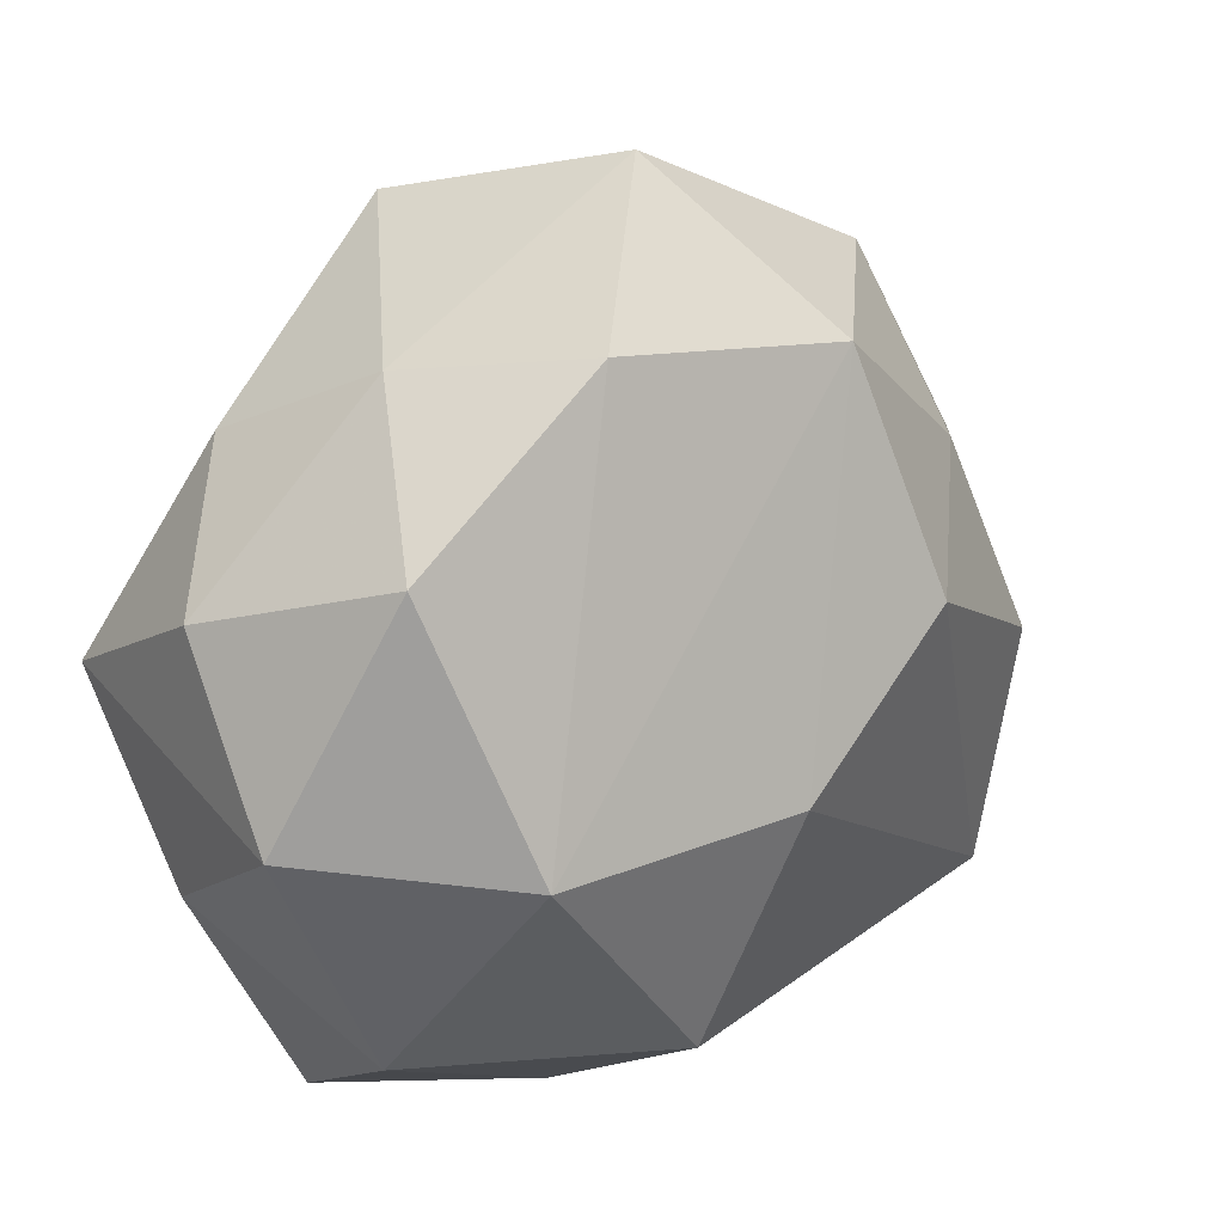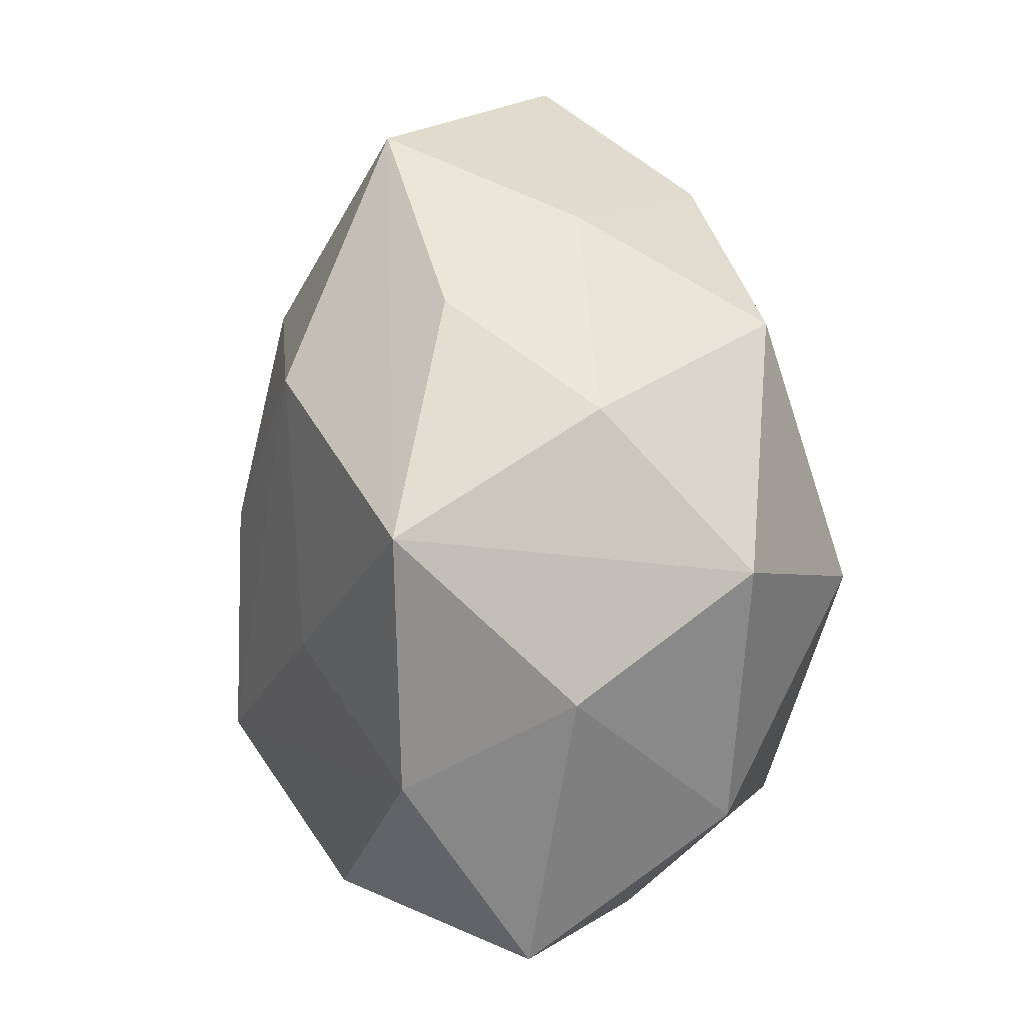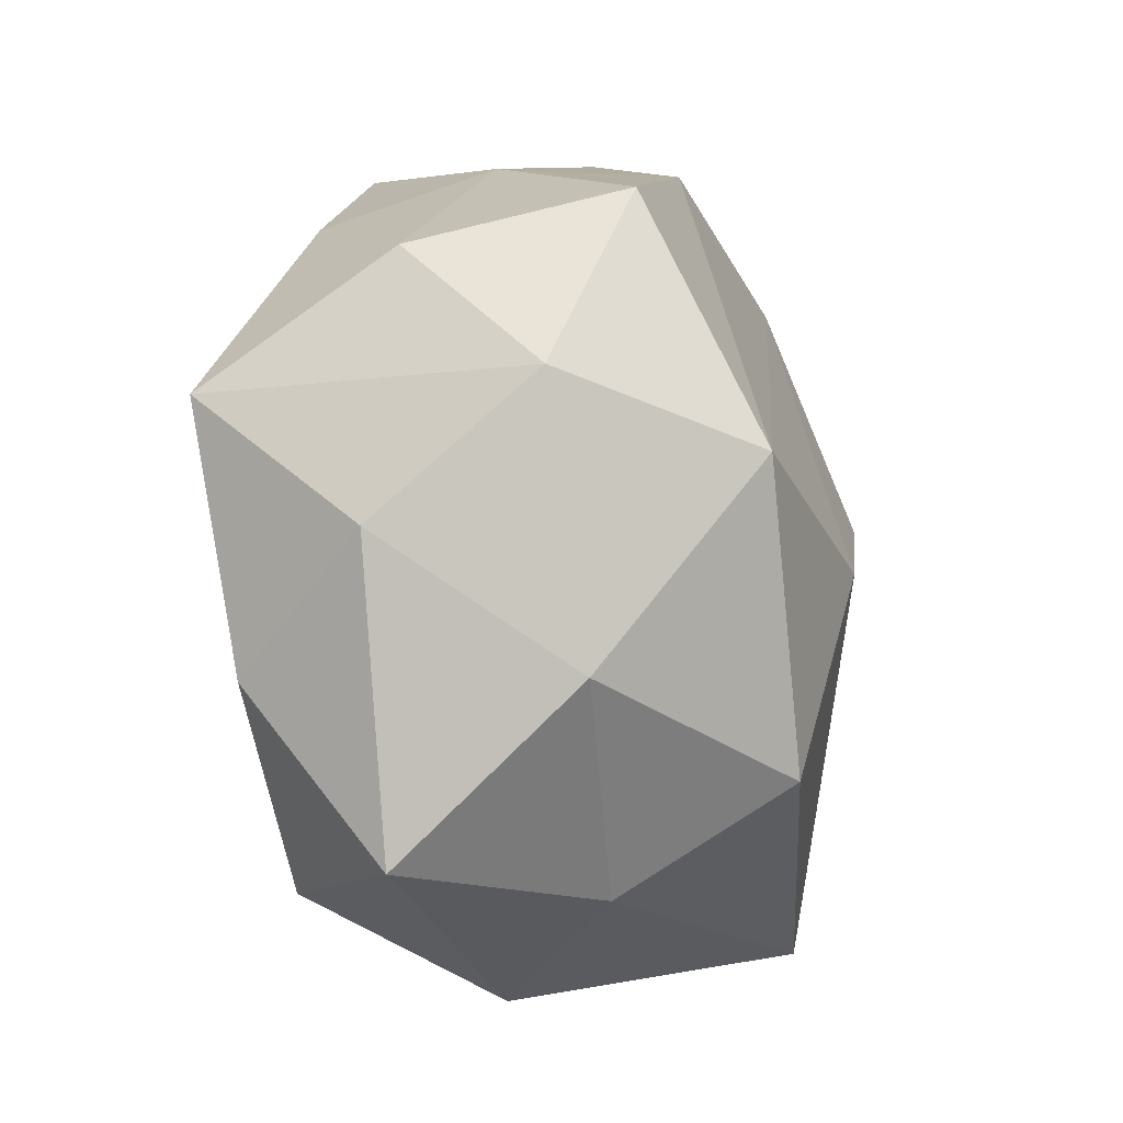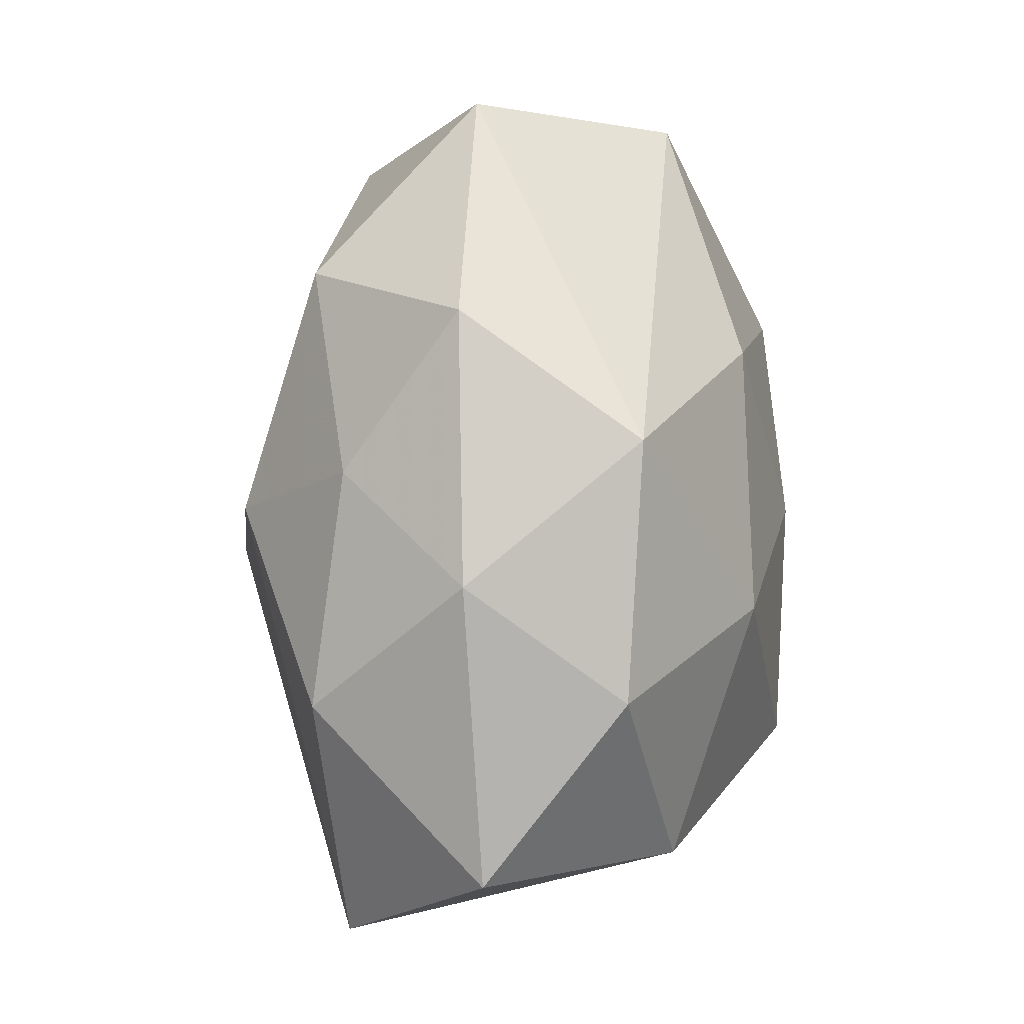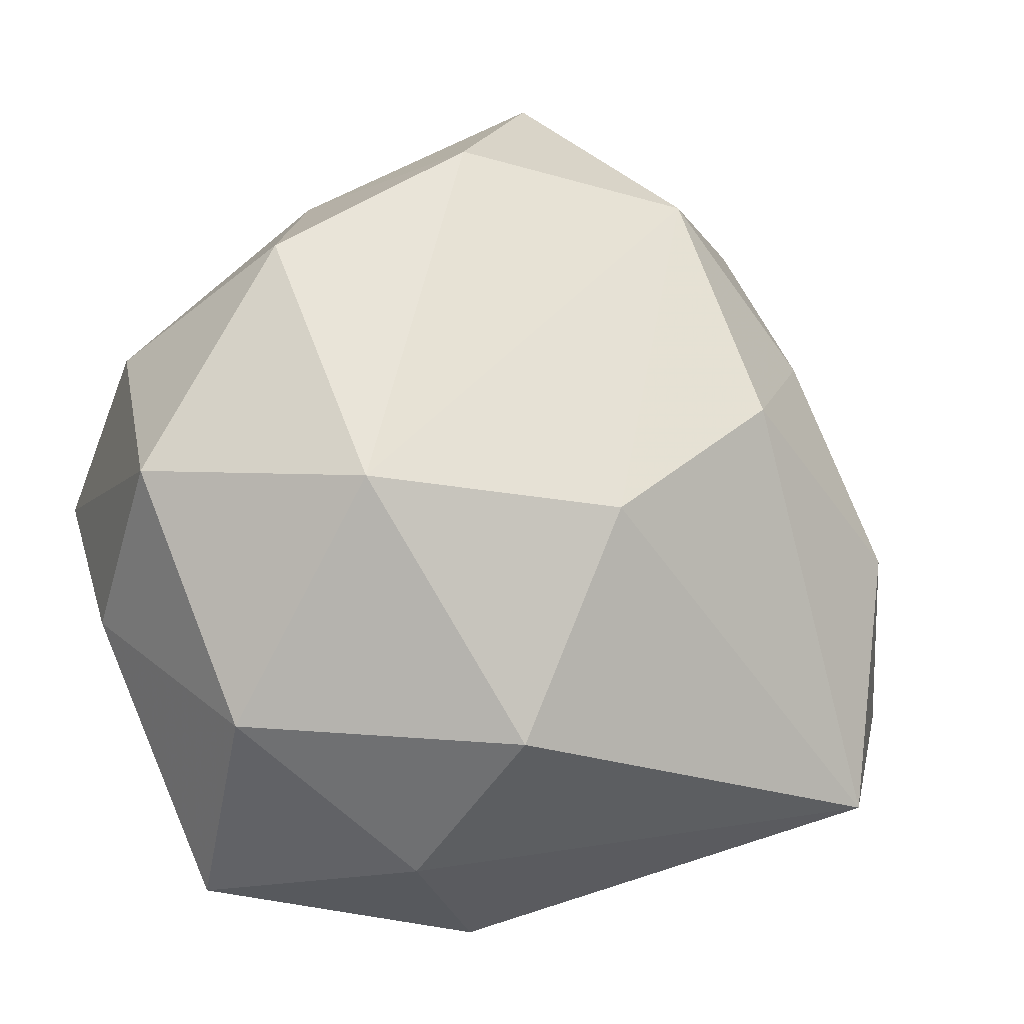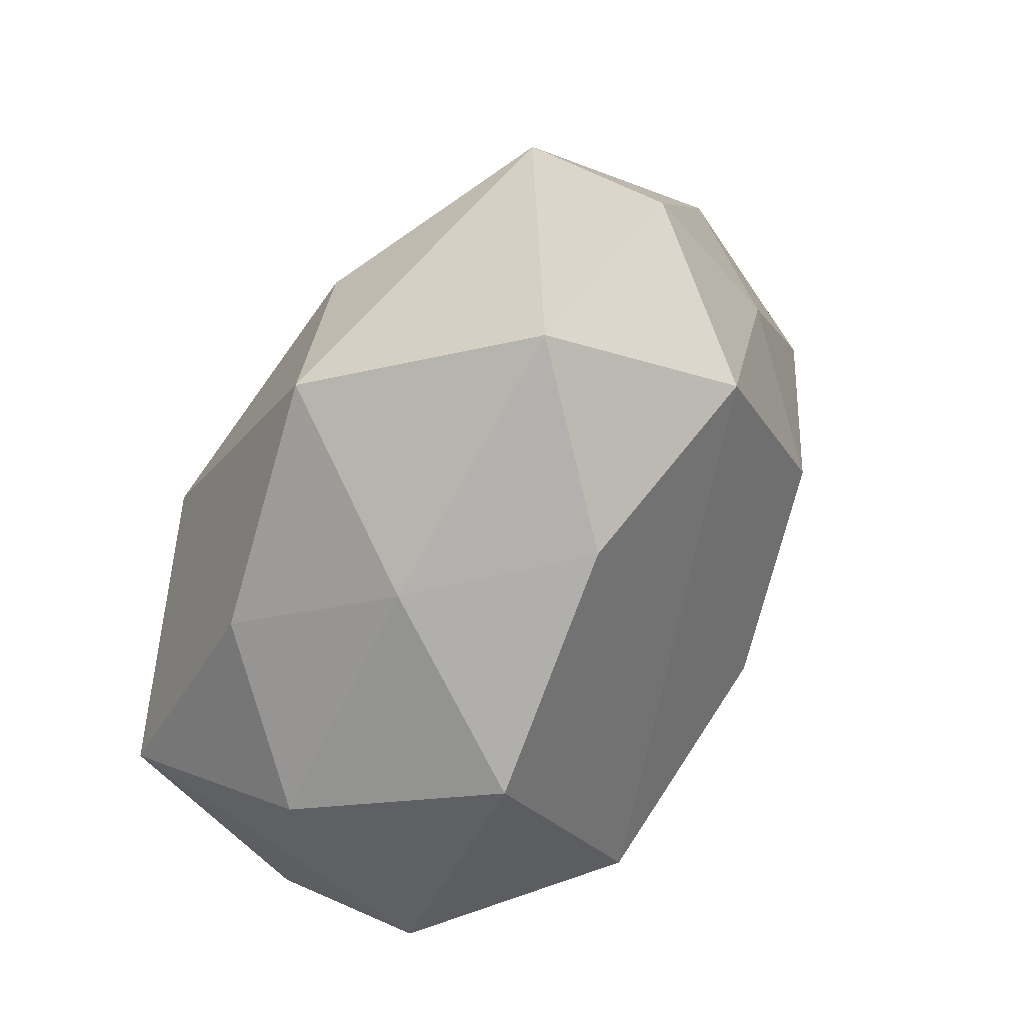
<metadata>
{"format":"obj","ext":"obj","renderer":"f3d","projection":"perspective","resolution":1024,"background":"white","views":[{"elev":27.7,"azim":-37.1,"up":"+Y"},{"elev":3.5,"azim":-101.9,"up":"+Y"},{"elev":-24.2,"azim":-71.9,"up":"+Y"},{"elev":23.1,"azim":93.9,"up":"+Y"},{"elev":-13.3,"azim":-23.8,"up":"+Y"},{"elev":66.3,"azim":-60.7,"up":"+Y"}]}
</metadata>
<code>
v 0.0007809 0.002773 -0.02501
v 0.03301 -0.002408 0.01498
v 0.009595 -0.02851 -0.0133
v 0.03569 0.01014 0.002088
v -0.01006 -0.02874 -0.01722
v 0.03149 -0.02489 0.01261
v 0.007302 0.02053 -0.02027
v -0.009134 0.03593 -0.01305
v 0.006498 -0.01692 -0.02481
v -0.03624 -5.581e-05 0.01183
v 0.02032 0.001855 -0.02172
v -0.02111 -0.001853 0.02462
v 0.001158 -0.002634 0.02586
v 0.01178 0.02843 0.01676
v -0.02475 -0.03297 -0.003881
v 0.02708 -0.01865 -0.01532
v 0.02578 0.01575 0.01287
v -0.02633 0.01975 0.01588
v -0.006068 -0.02253 0.02236
v -0.03467 0.002936 -0.0168
v -0.02519 0.02155 -0.01093
v 0.01665 0.008353 0.02288
v -0.03538 -0.01037 -0.002324
v -0.008503 0.03154 0.01445
v -0.01346 -0.007447 -0.02118
v -0.02761 -0.01787 -0.01496
v -0.02764 -0.02094 0.01236
v -0.003623 0.01426 0.02046
v 0.02379 0.0295 0.003317
v -0.00999 -0.0318 0.008424
v 0.02834 0.02028 -0.01196
v -0.01859 0.02881 0.001682
v -0.0001257 -0.03597 -0.003225
v 0.03602 0.0002901 -0.01128
v 0.002207 0.04116 0.003521
v -0.01525 0.01501 -0.02277
v -0.0346 0.01295 -0.0002831
v 0.04108 -0.01434 0.0001742
f 3 9 16
f 2 22 6
f 3 16 6
f 20 10 37
f 11 16 9
f 20 8 36
f 31 29 4
f 31 8 35
f 35 29 31
f 17 22 2
f 2 4 17
f 17 4 29
f 19 6 13
f 13 6 22
f 13 12 19
f 18 12 24
f 10 12 18
f 18 37 10
f 23 10 20
f 26 23 20
f 15 23 26
f 19 12 27
f 27 12 10
f 10 23 27
f 27 23 15
f 30 6 19
f 19 27 30
f 30 27 15
f 21 8 20
f 20 37 21
f 7 36 8
f 7 8 31
f 31 11 7
f 1 11 9
f 9 36 1
f 1 7 11
f 36 7 1
f 31 4 34
f 34 11 31
f 16 11 34
f 29 35 14
f 14 17 29
f 22 17 14
f 14 35 24
f 14 13 22
f 37 18 32
f 8 21 32
f 32 21 37
f 32 35 8
f 24 35 32
f 32 18 24
f 25 26 20
f 9 26 25
f 20 36 25
f 25 36 9
f 5 26 9
f 15 26 5
f 5 9 3
f 33 30 15
f 33 5 3
f 15 5 33
f 3 6 33
f 6 30 33
f 38 34 4
f 2 6 38
f 38 4 2
f 38 6 16
f 16 34 38
f 12 13 28
f 13 14 28
f 24 12 28
f 28 14 24

</code>
